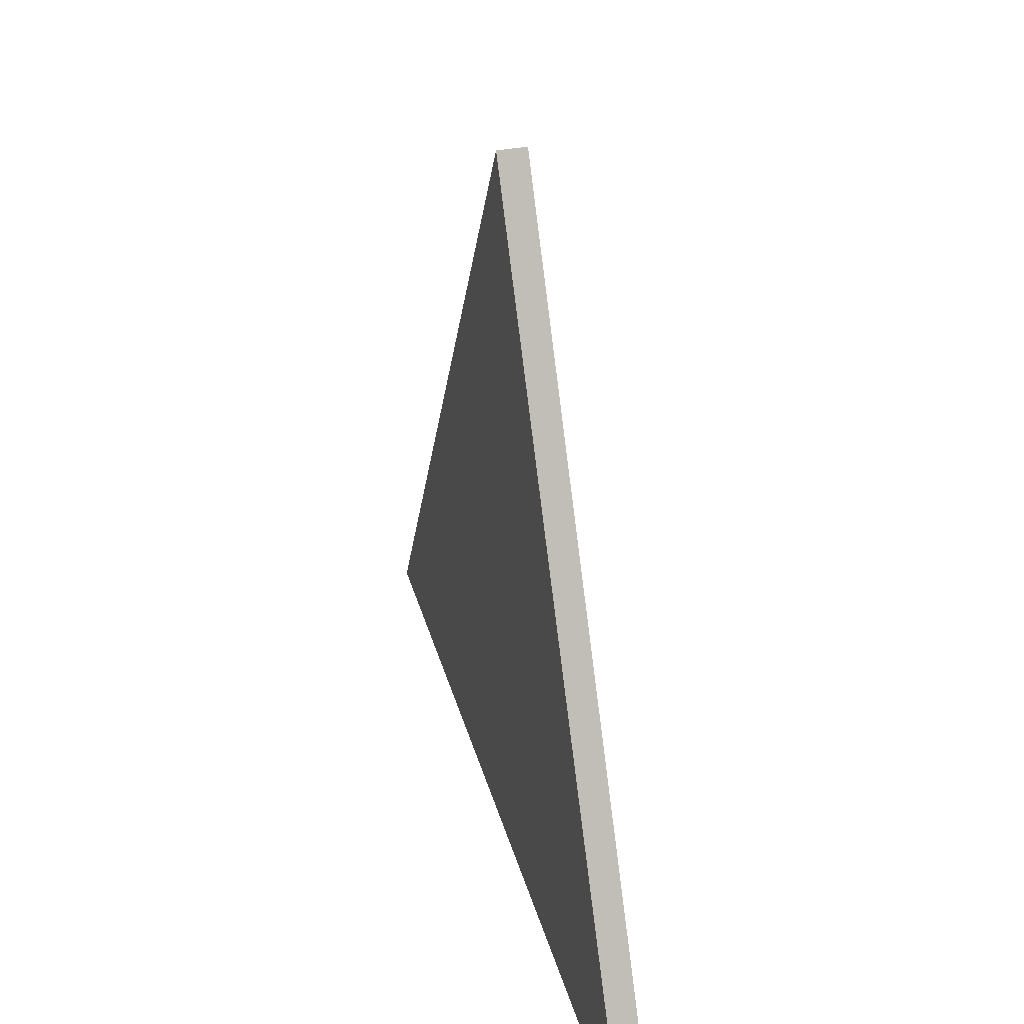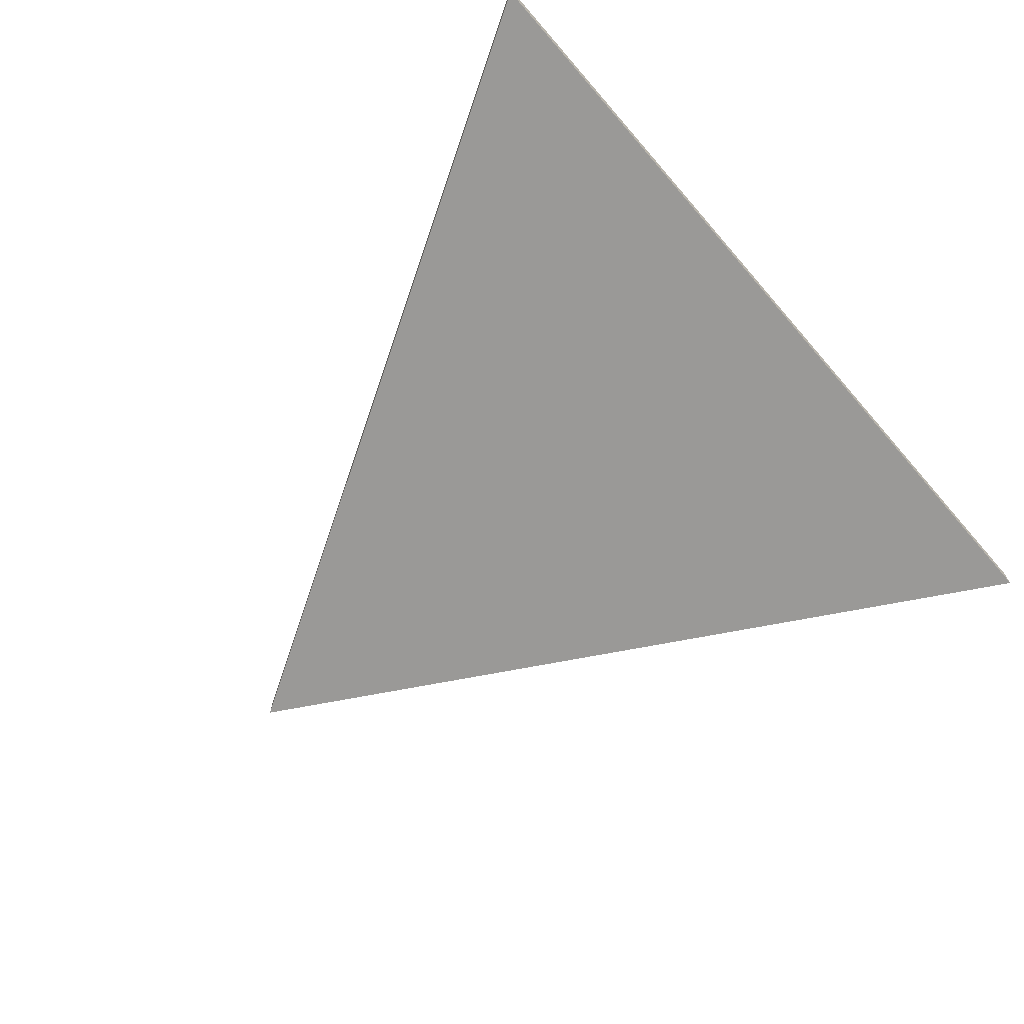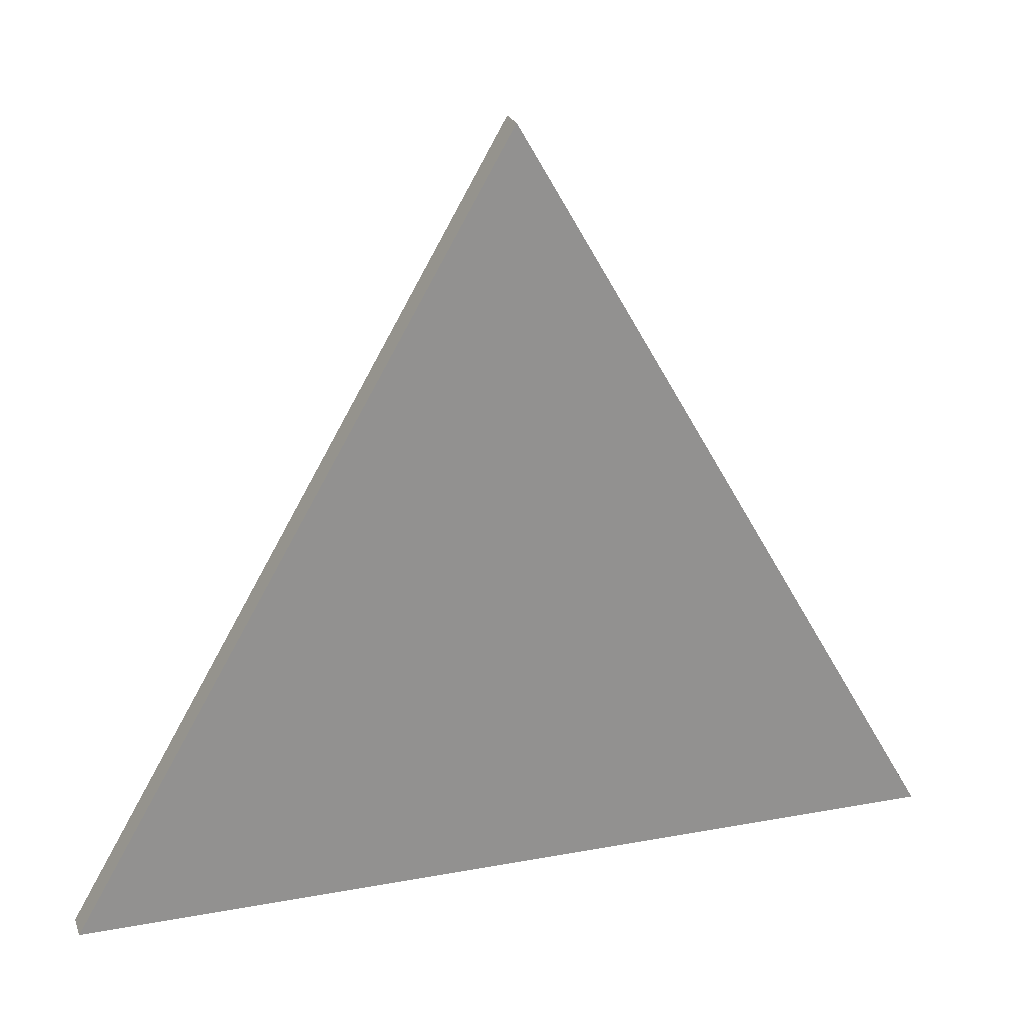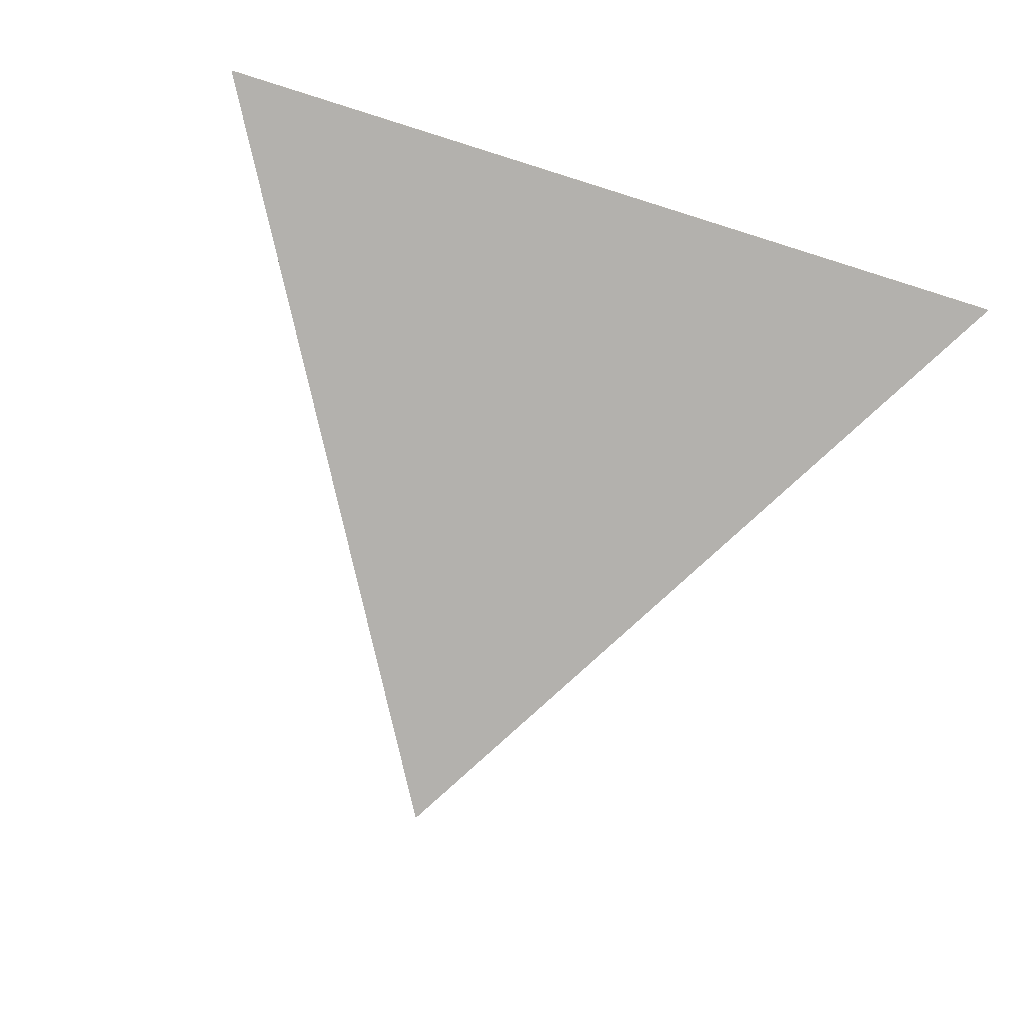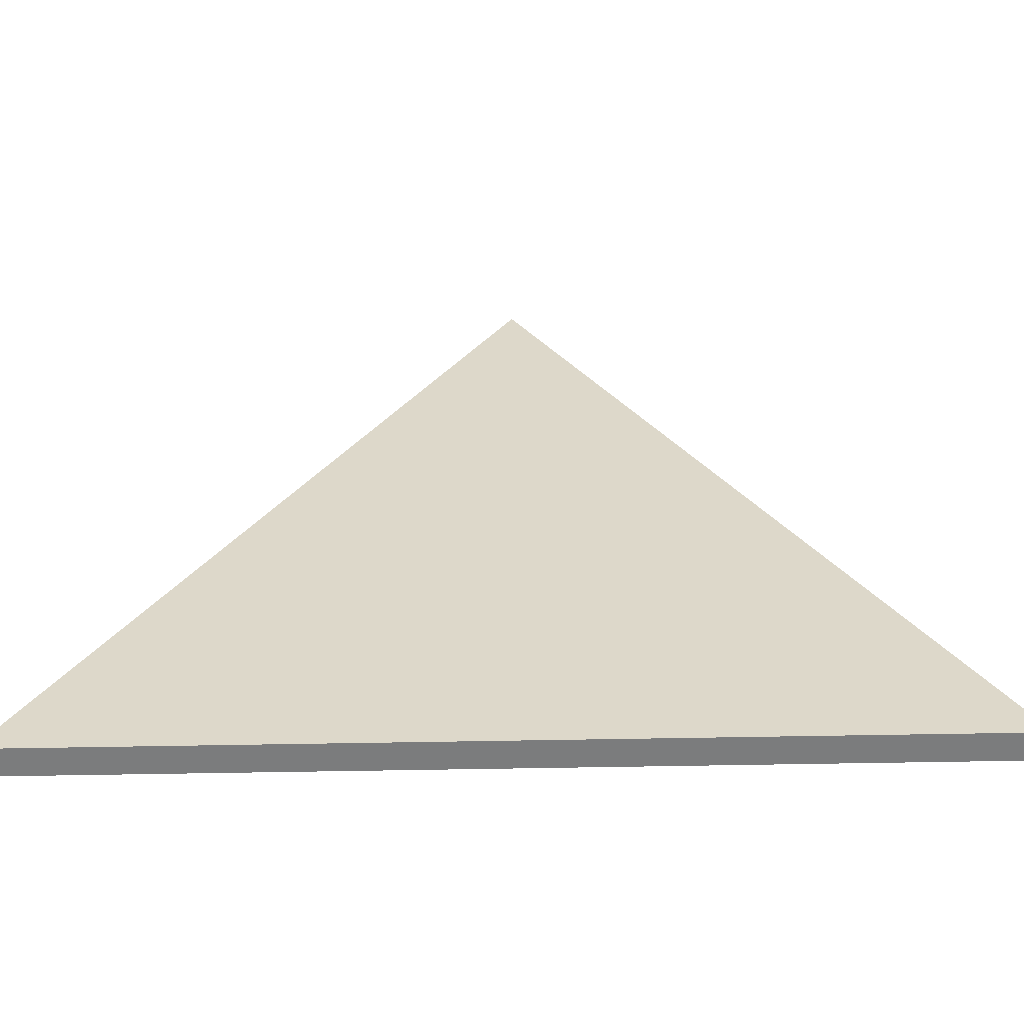
<metadata>
{"format":"obj","ext":"obj","renderer":"f3d","projection":"perspective","resolution":1024,"background":"white","views":[{"elev":34.7,"azim":75.3,"up":"+Y"},{"elev":-69.0,"azim":-49.0,"up":"+Z"},{"elev":23.5,"azim":-17.3,"up":"+Y"},{"elev":-79.3,"azim":-17.3,"up":"+Z"},{"elev":-58.7,"azim":1.1,"up":"+Y"}]}
</metadata>
<code>
o path815
v -0 2.208 0
v 1.915 -1.104 -0
v -1.915 -1.104 -0
v -0 2.208 -0.1234
v 1.915 -1.104 -0.1234
v -1.915 -1.104 -0.1234
g path815_path815_Material.001
f 3 2 1
f 6 4 5
f 3 1 4 6
f 2 3 6 5
f 1 2 5 4

</code>
